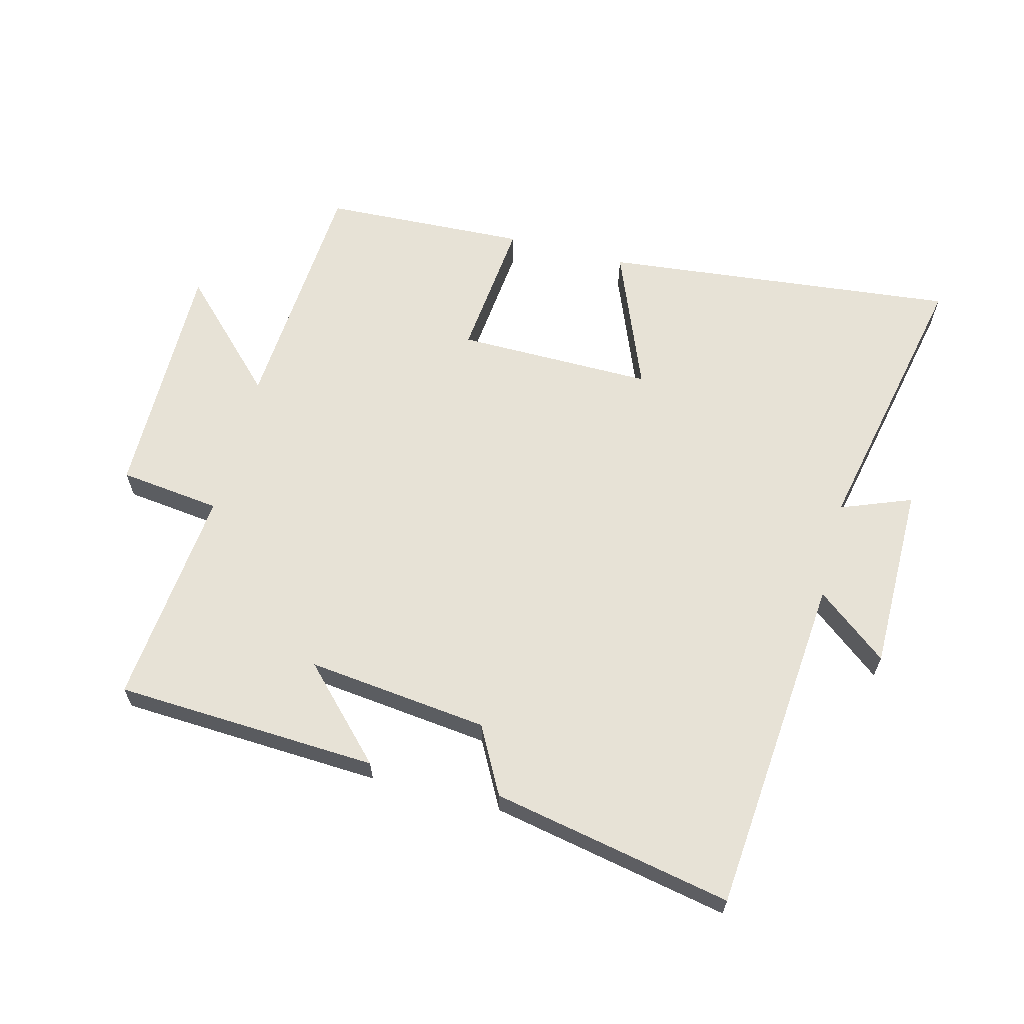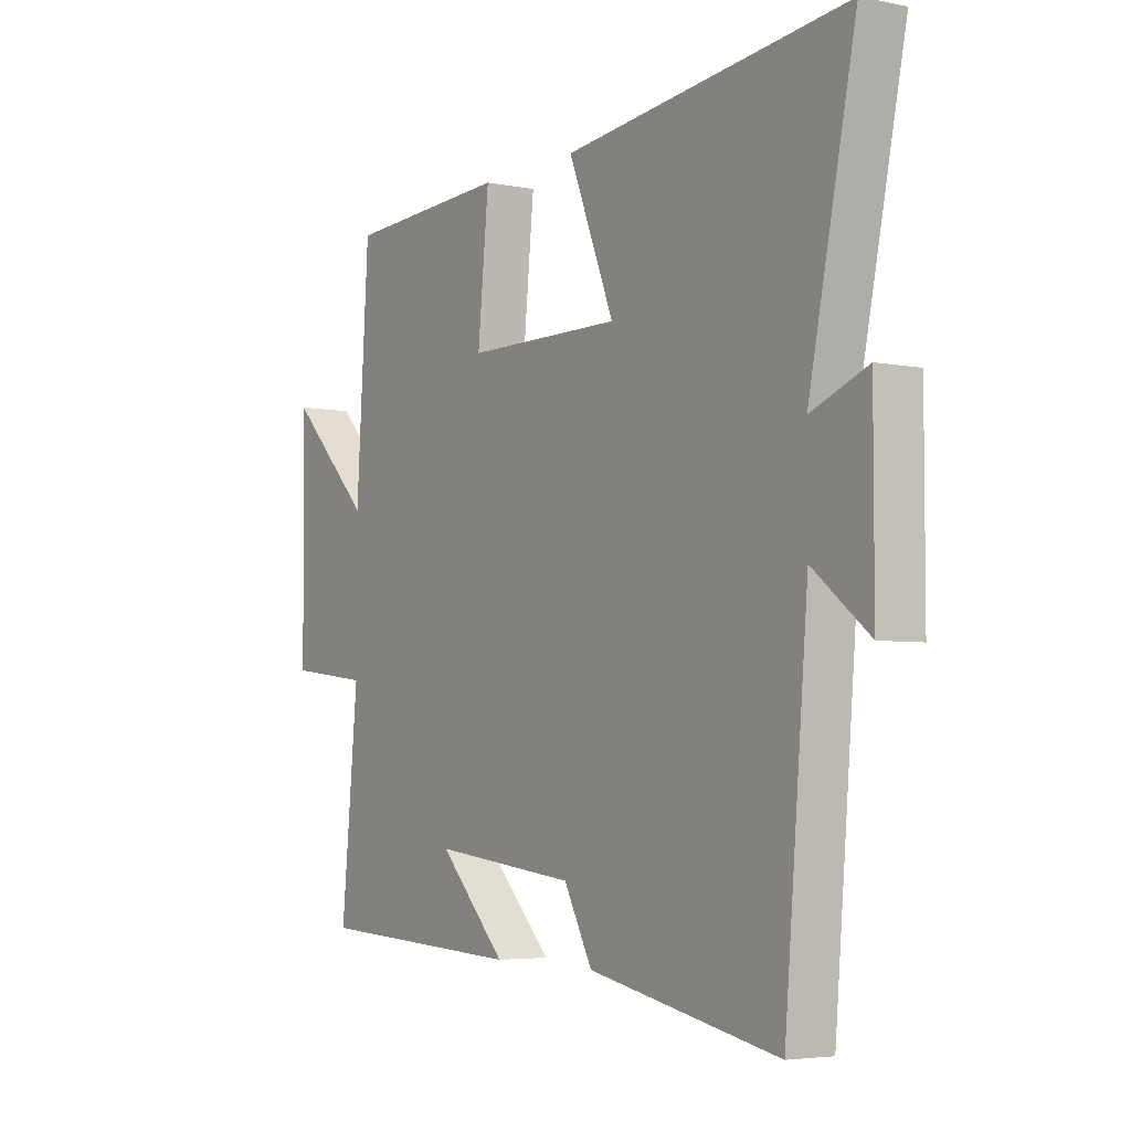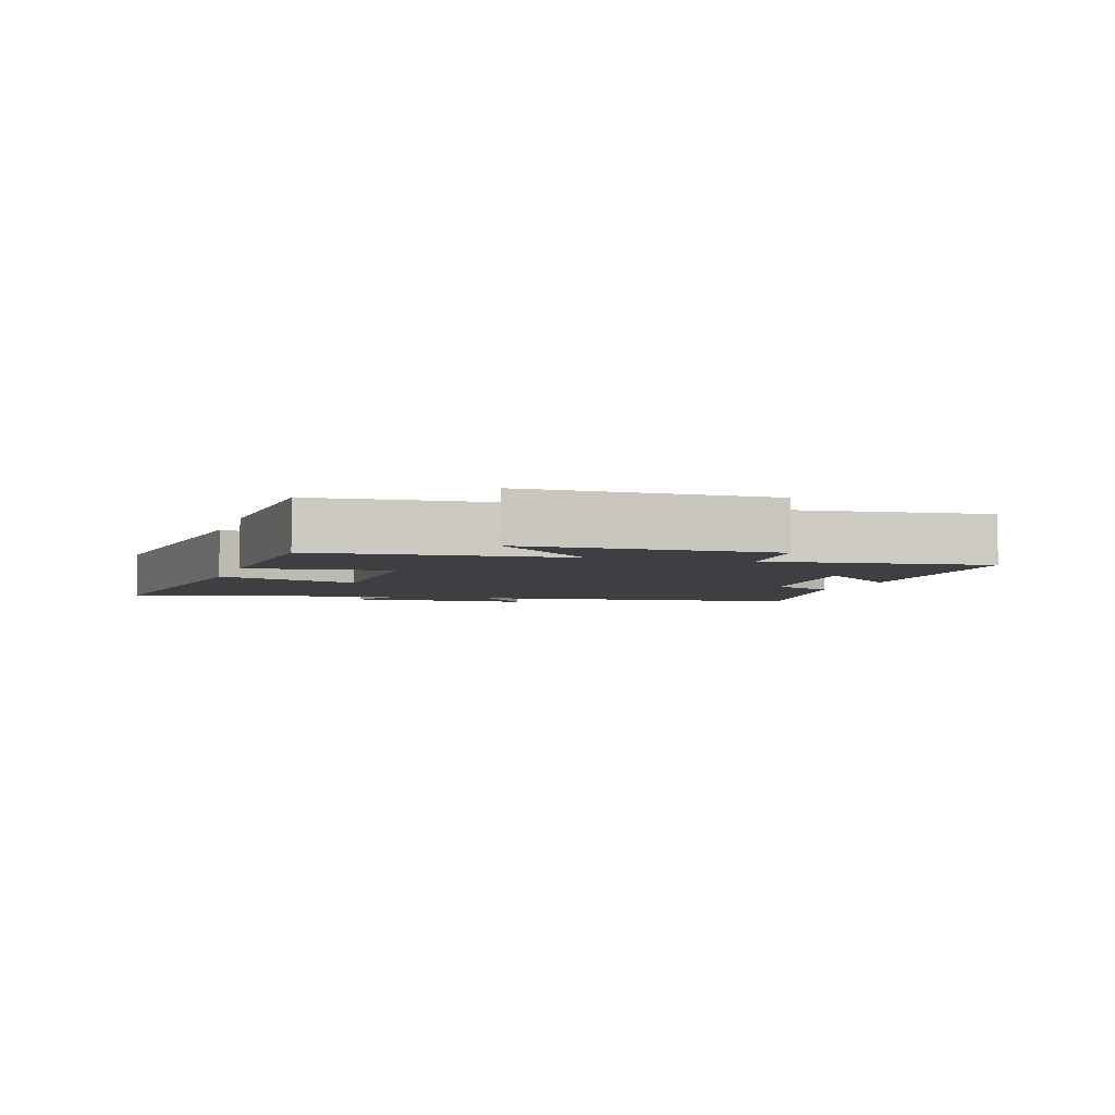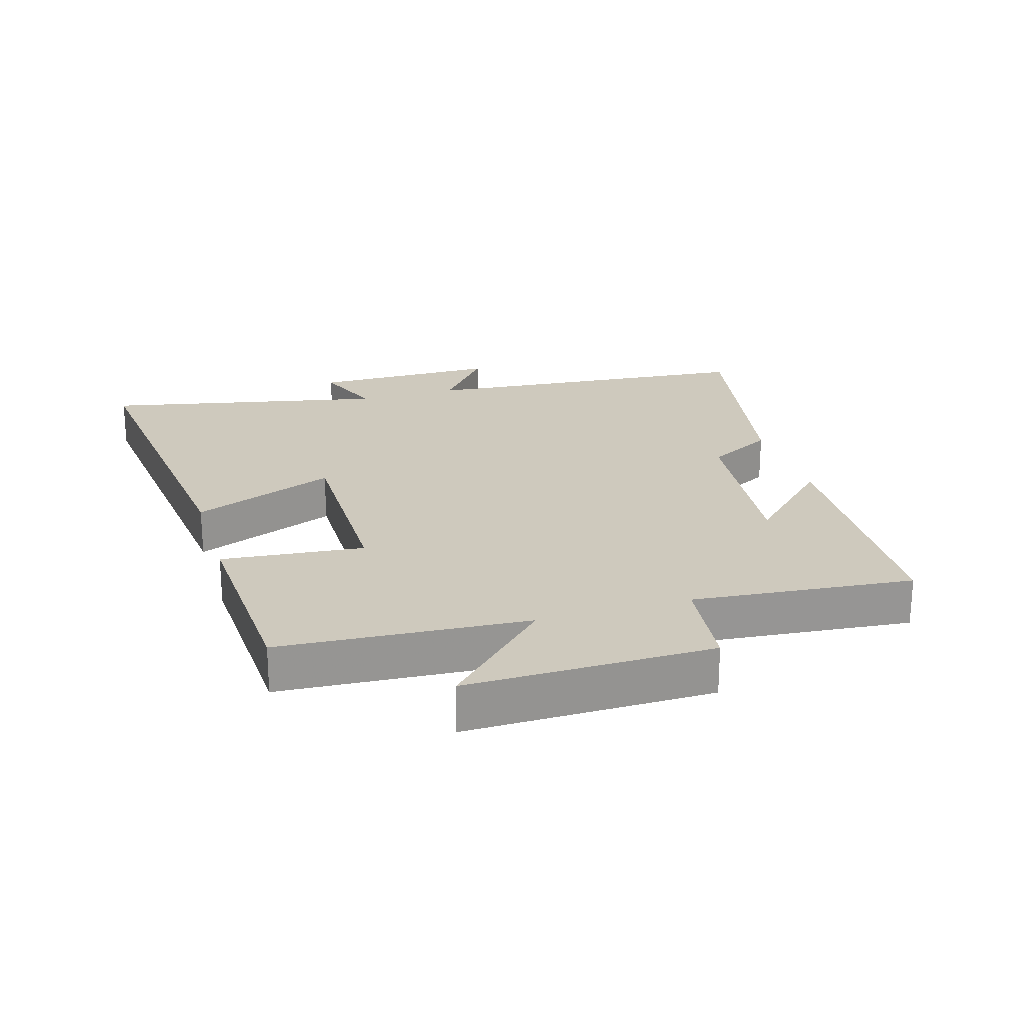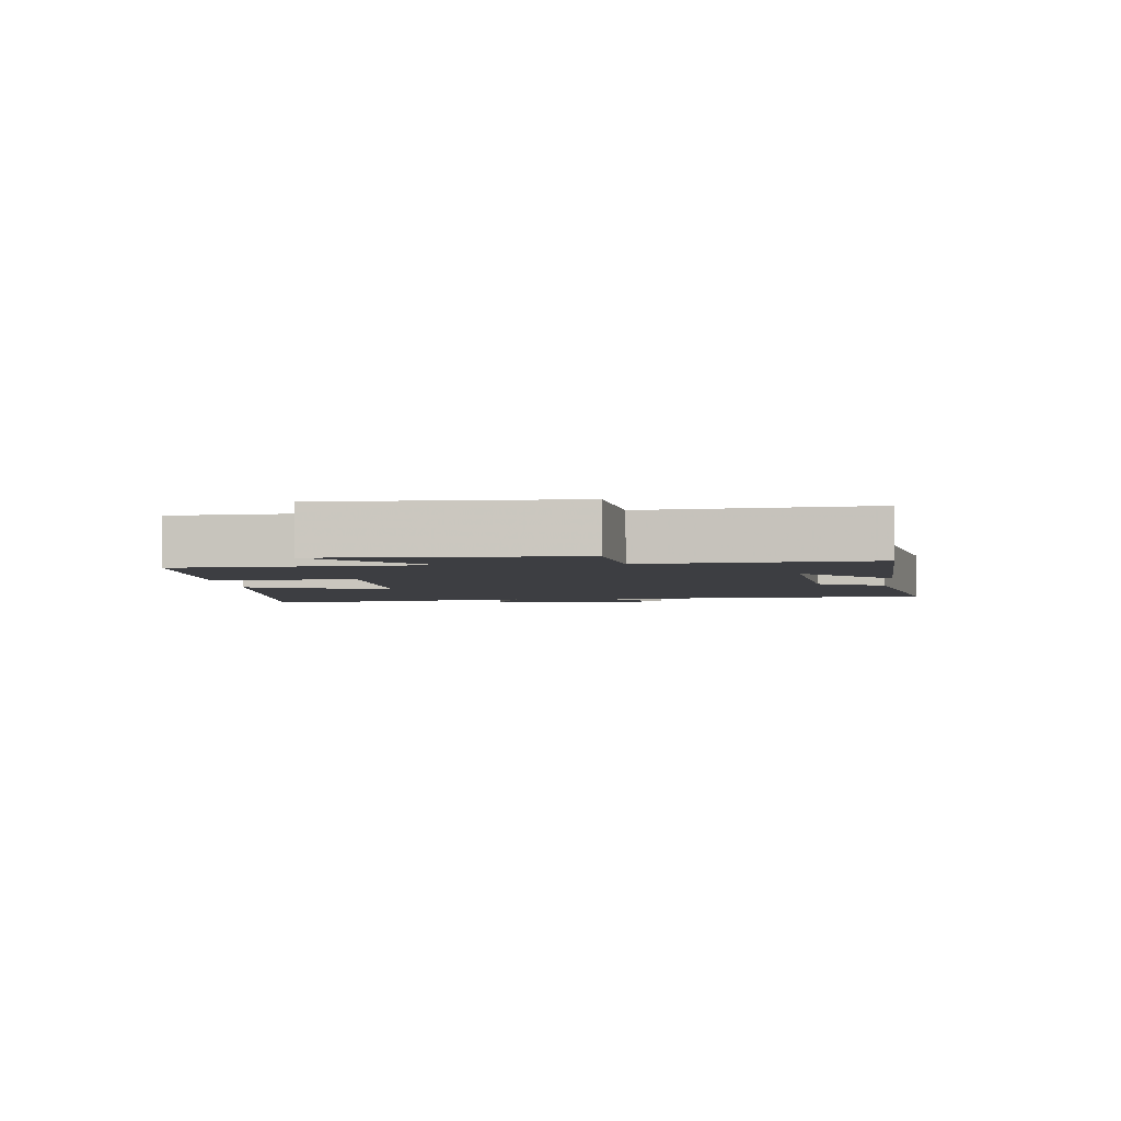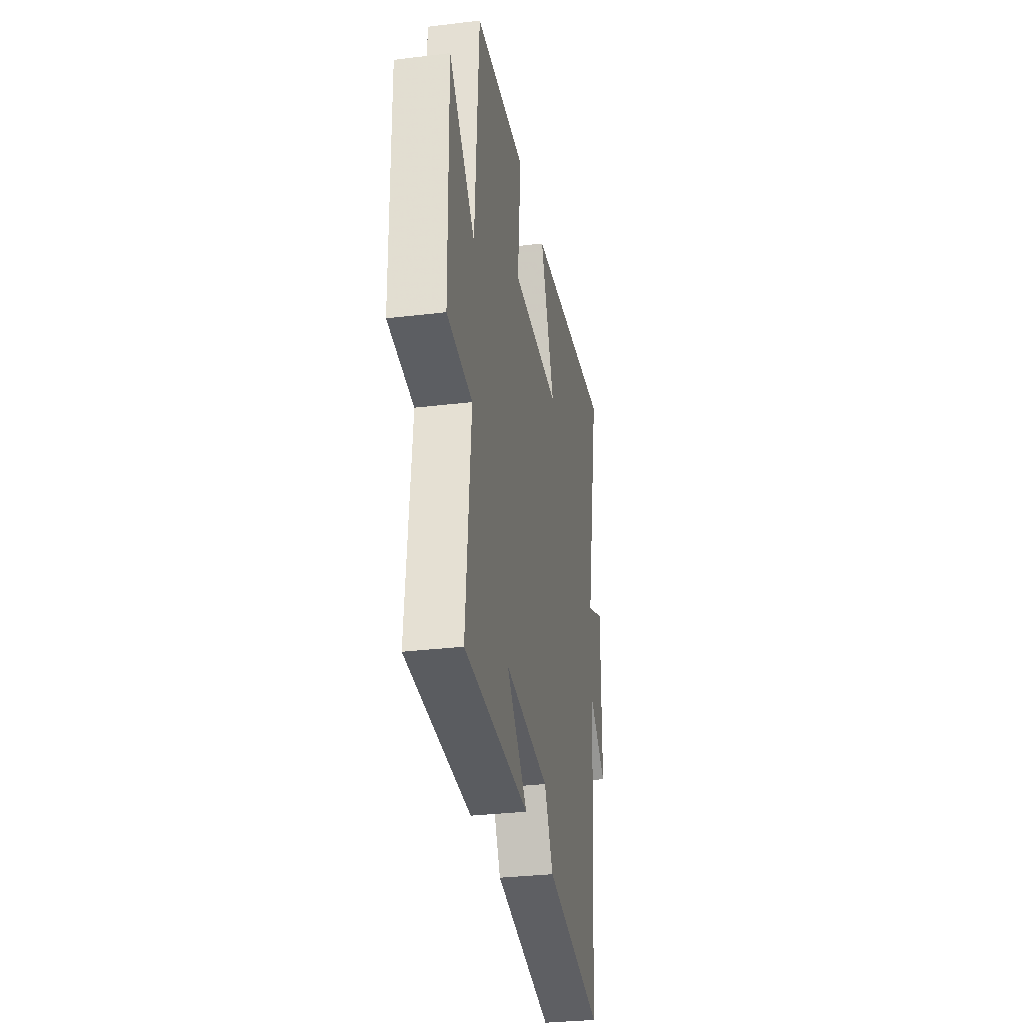
<metadata>
{"format":"obj","ext":"obj","renderer":"f3d","projection":"perspective","resolution":1024,"background":"white","views":[{"elev":63.2,"azim":-165.4,"up":"+Y"},{"elev":-4.5,"azim":-123.5,"up":"+Z"},{"elev":-4.1,"azim":72.7,"up":"+Y"},{"elev":22.7,"azim":73.2,"up":"+Y"},{"elev":-3.6,"azim":95.5,"up":"+Y"},{"elev":-30.8,"azim":99.9,"up":"+Z"}]}
</metadata>
<code>
v -0.592 0.07 0.56
v -0.038 0.07 0.5
v -0.128 0.07 0.277
v 0.178 0.07 0.279
v 0.156 0.07 0.5
v 0.475 0.07 0.485
v 0.5 0.07 0.101
v 0.662 0.07 0.264
v 0.658 0.07 -0.118
v 0.5 0.07 -0.137
v 0.533 0.07 -0.48
v 0.124 0.07 -0.5
v 0.256 0.07 -0.364
v -0.026 0.07 -0.396
v -0.082 0.07 -0.5
v -0.454 0.07 -0.573
v -0.5 0.07 -0.041
v -0.61 0.07 -0.128
v -0.61 0.07 0.164
v -0.5 0.07 0.121
v -0.592 0 0.56
v -0.038 0 0.5
v -0.128 0 0.277
v 0.178 0 0.279
v 0.156 0 0.5
v 0.475 0 0.485
v 0.5 0 0.101
v 0.662 0 0.264
v 0.658 0 -0.118
v 0.5 0 -0.137
v 0.533 0 -0.48
v 0.124 0 -0.5
v 0.256 0 -0.364
v -0.026 0 -0.396
v -0.082 0 -0.5
v -0.454 0 -0.573
v -0.5 0 -0.041
v -0.61 0 -0.128
v -0.61 0 0.164
v -0.5 0 0.121
f 17 18 19 20
f 15 16 17 20
f 14 15 20 1
f 13 14 1
f 10 11 12 13
f 10 13 1
f 7 8 9 10
f 4 5 6 7
f 3 4 7 10
f 1 2 3
f 1 3 10
f 40 39 38 37
f 40 37 36 35
f 21 40 35 34
f 21 34 33
f 33 32 31 30
f 21 33 30
f 30 29 28 27
f 27 26 25 24
f 30 27 24 23
f 23 22 21
f 30 23 21
f 1 21 22 2
f 2 22 23 3
f 3 23 24 4
f 4 24 25 5
f 5 25 26 6
f 6 26 27 7
f 7 27 28 8
f 8 28 29 9
f 9 29 30 10
f 10 30 31 11
f 11 31 32 12
f 12 32 33 13
f 13 33 34 14
f 14 34 35 15
f 15 35 36 16
f 16 36 37 17
f 17 37 38 18
f 18 38 39 19
f 19 39 40 20
f 20 40 21 1

</code>
